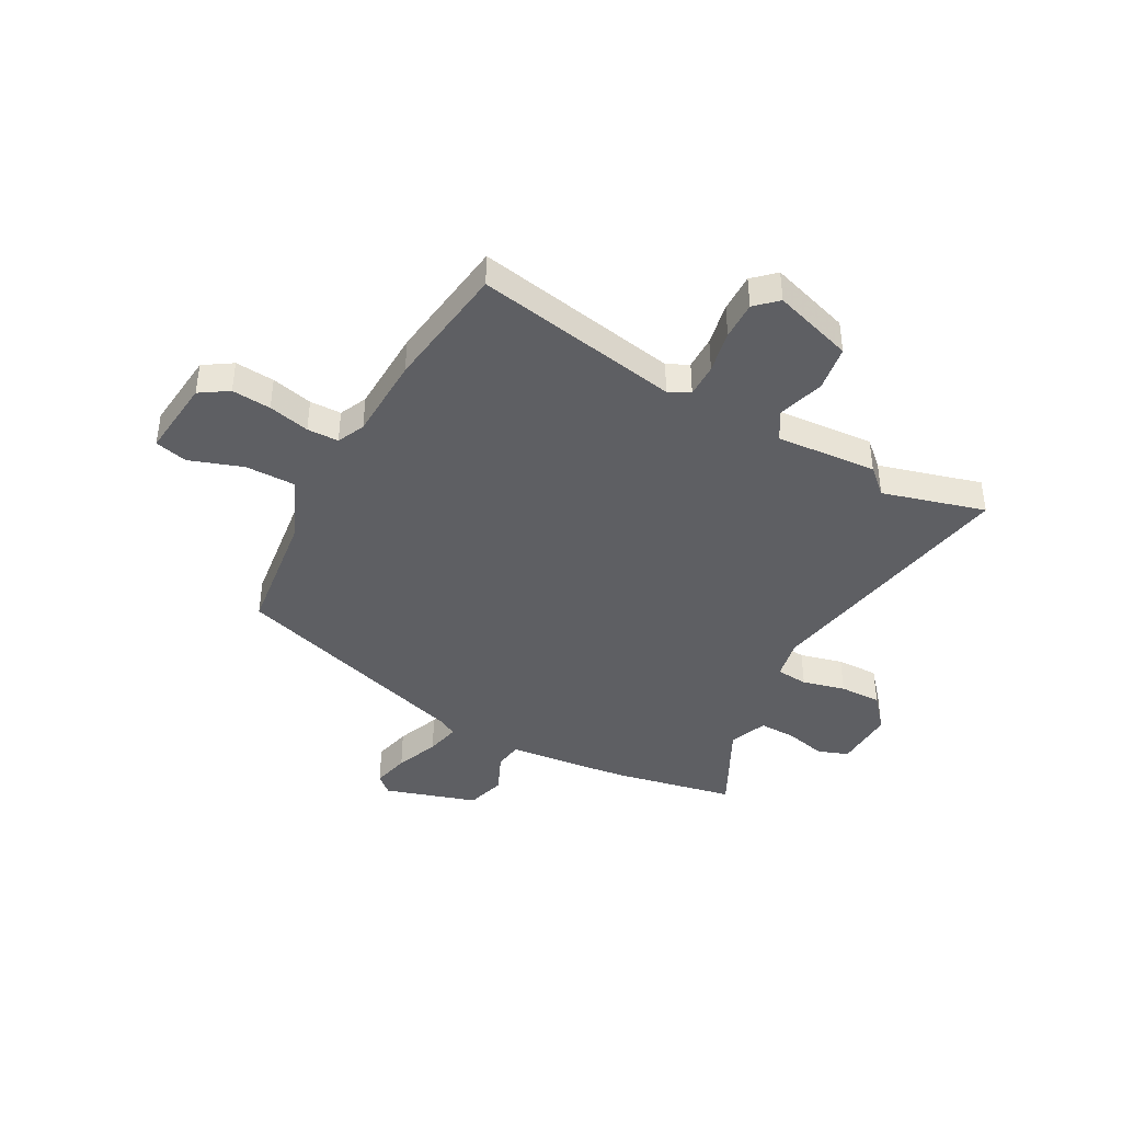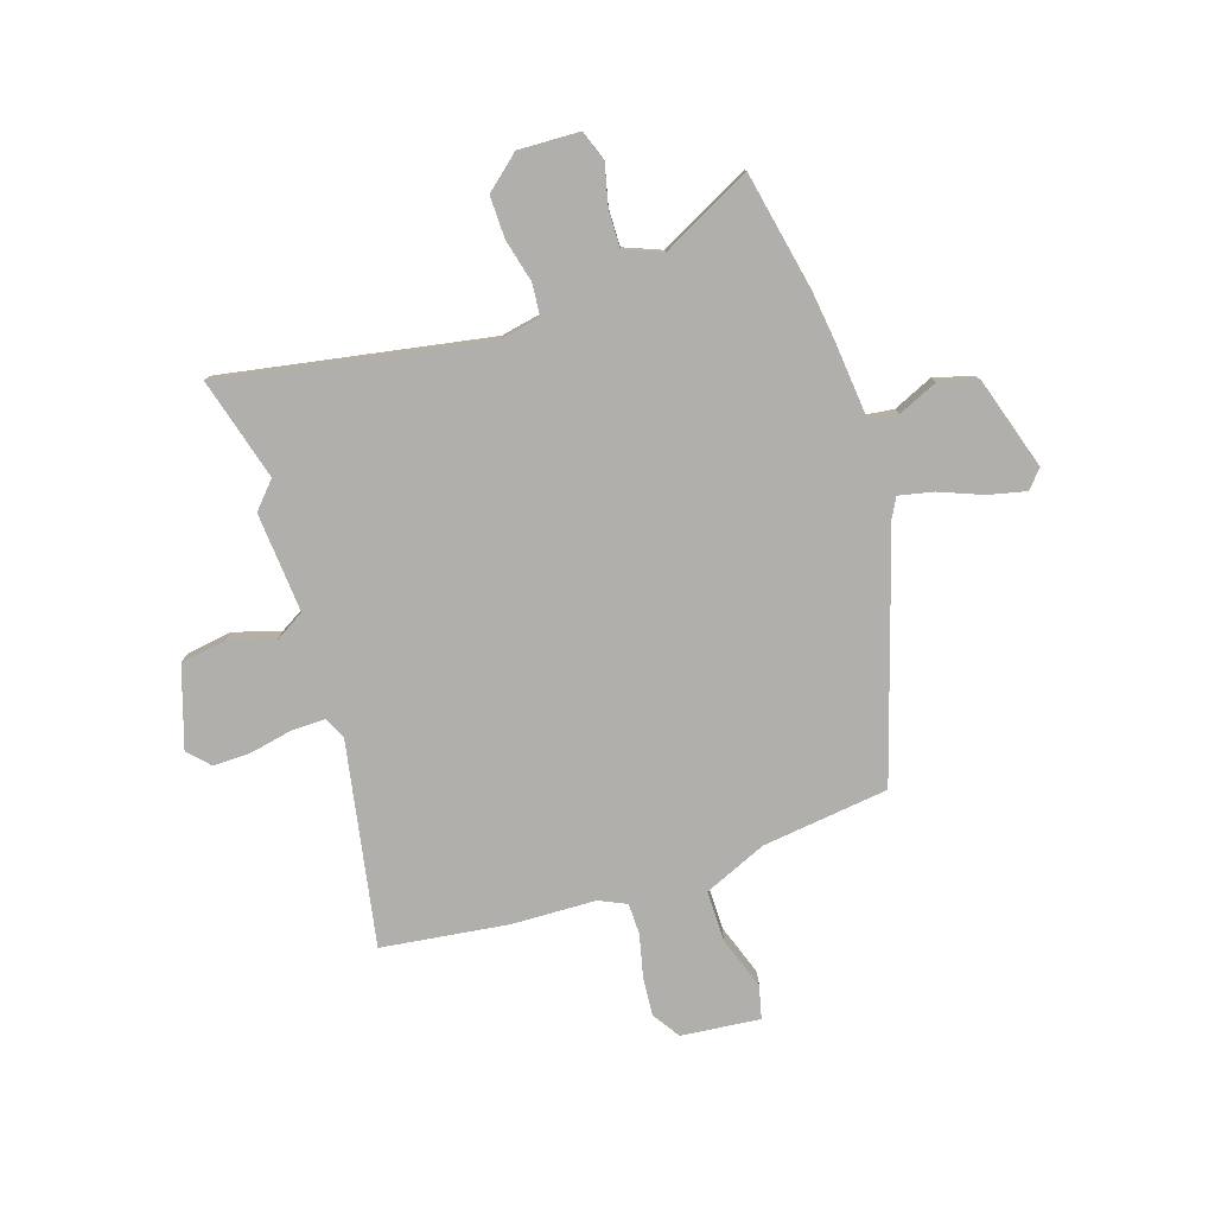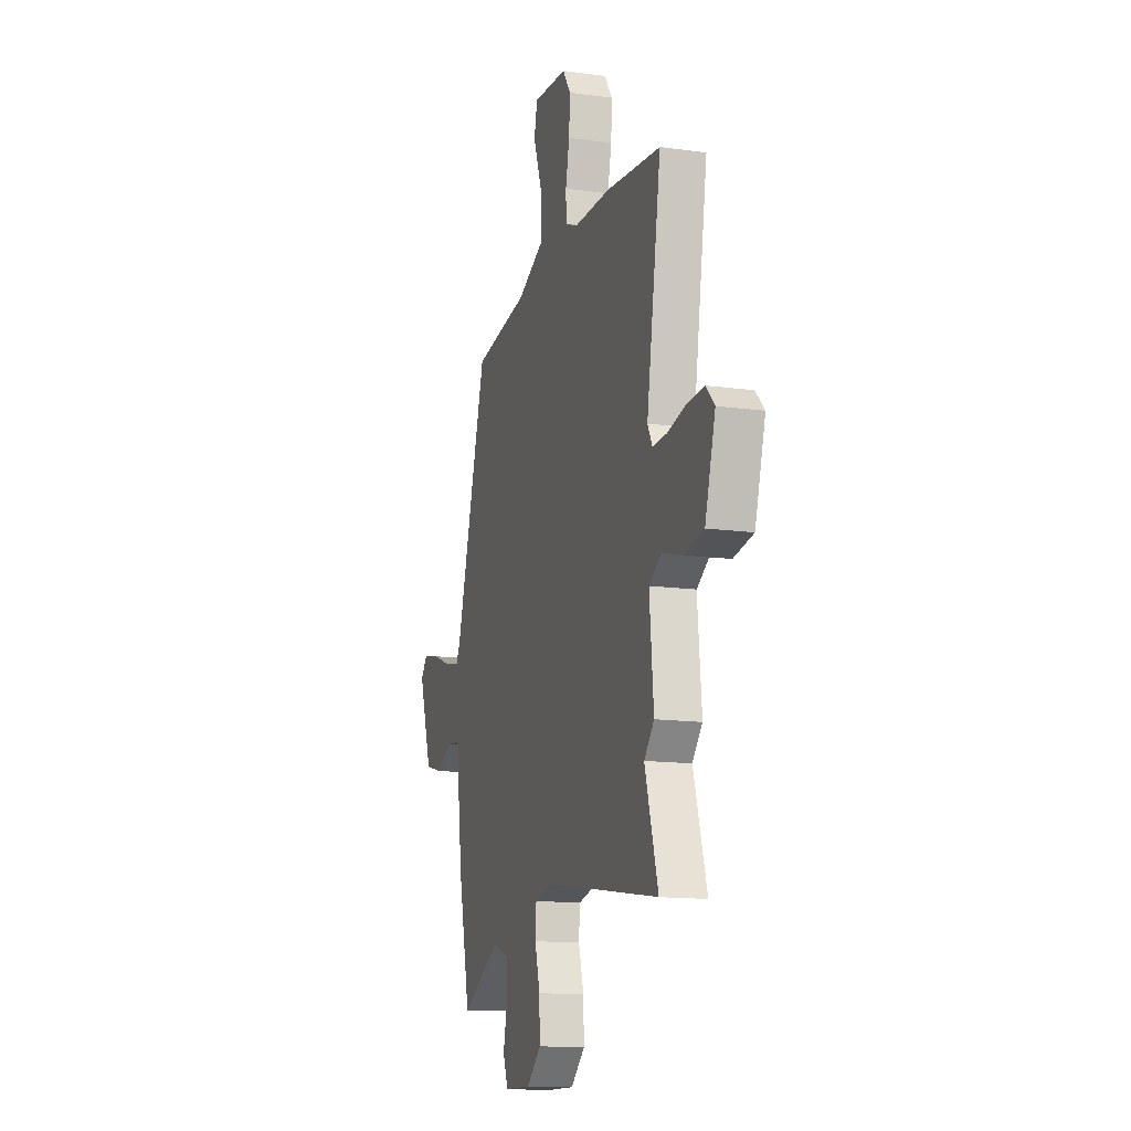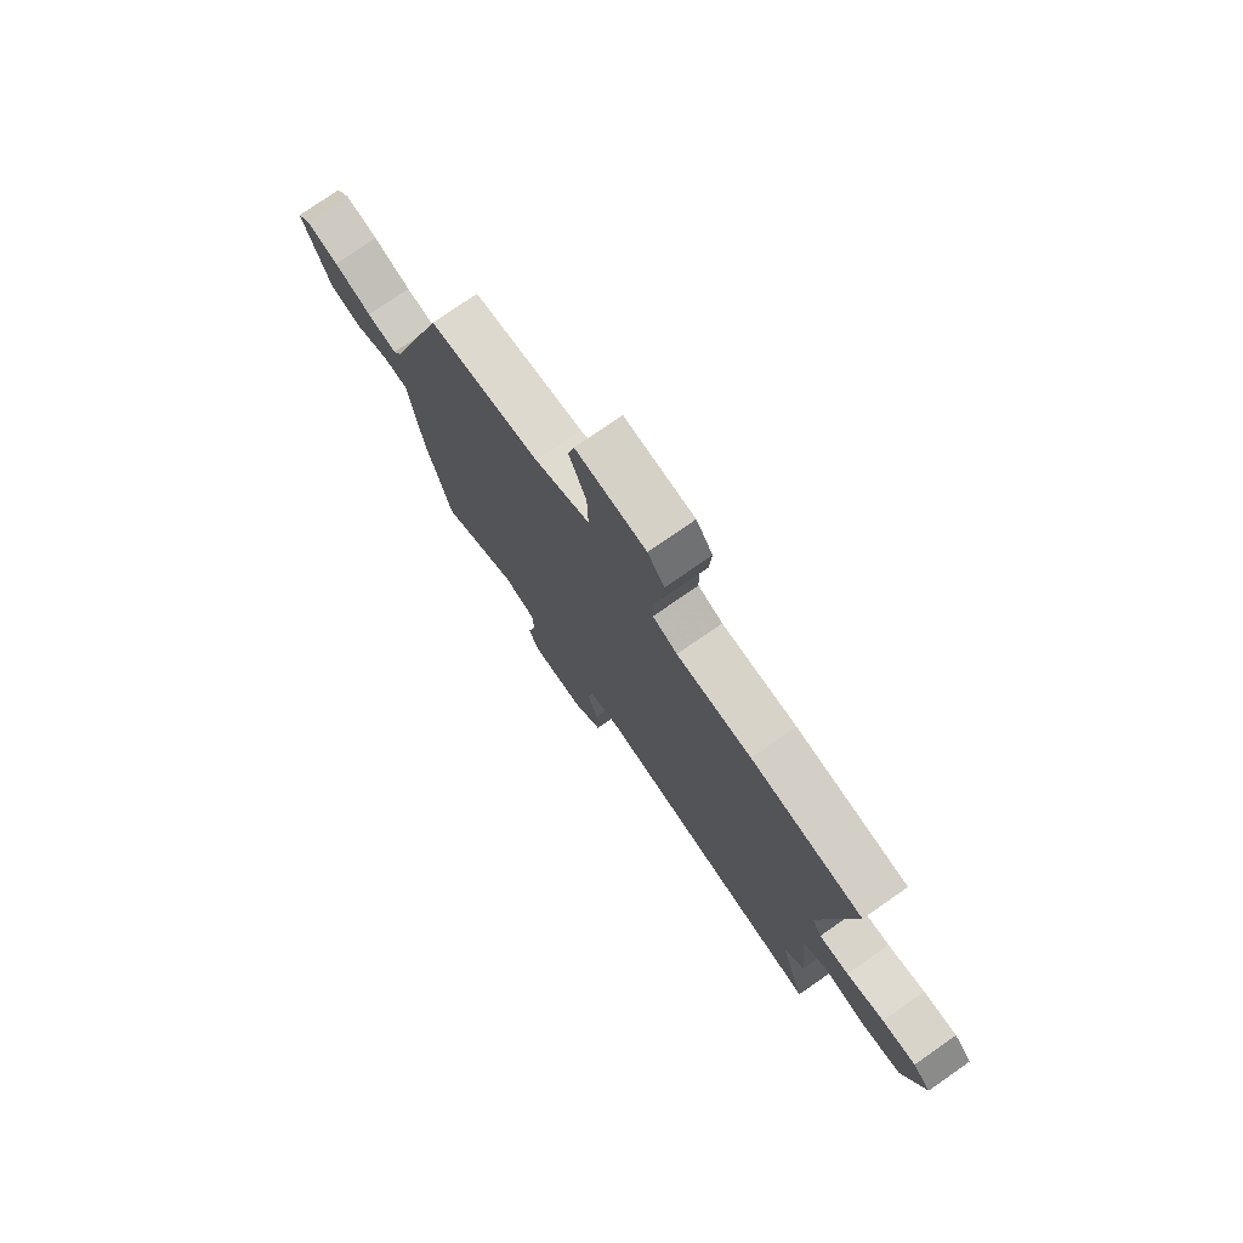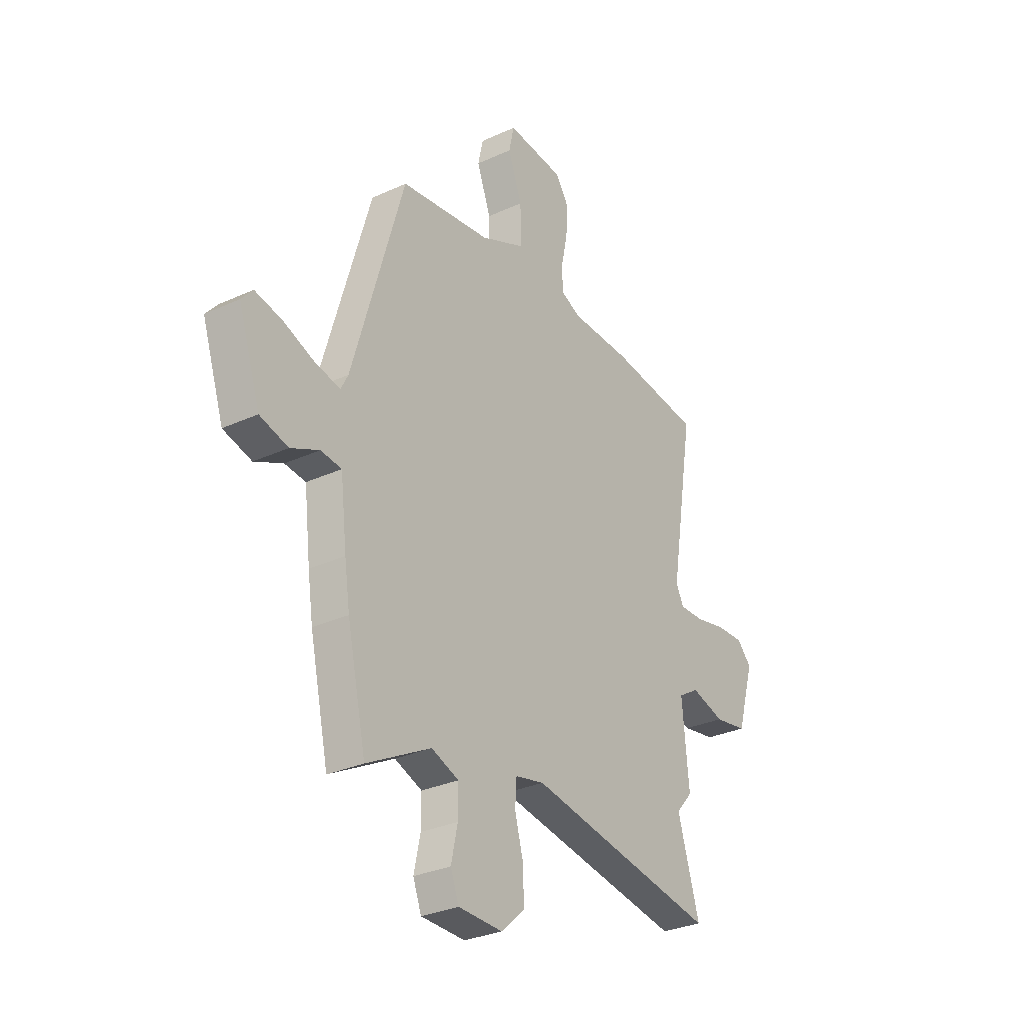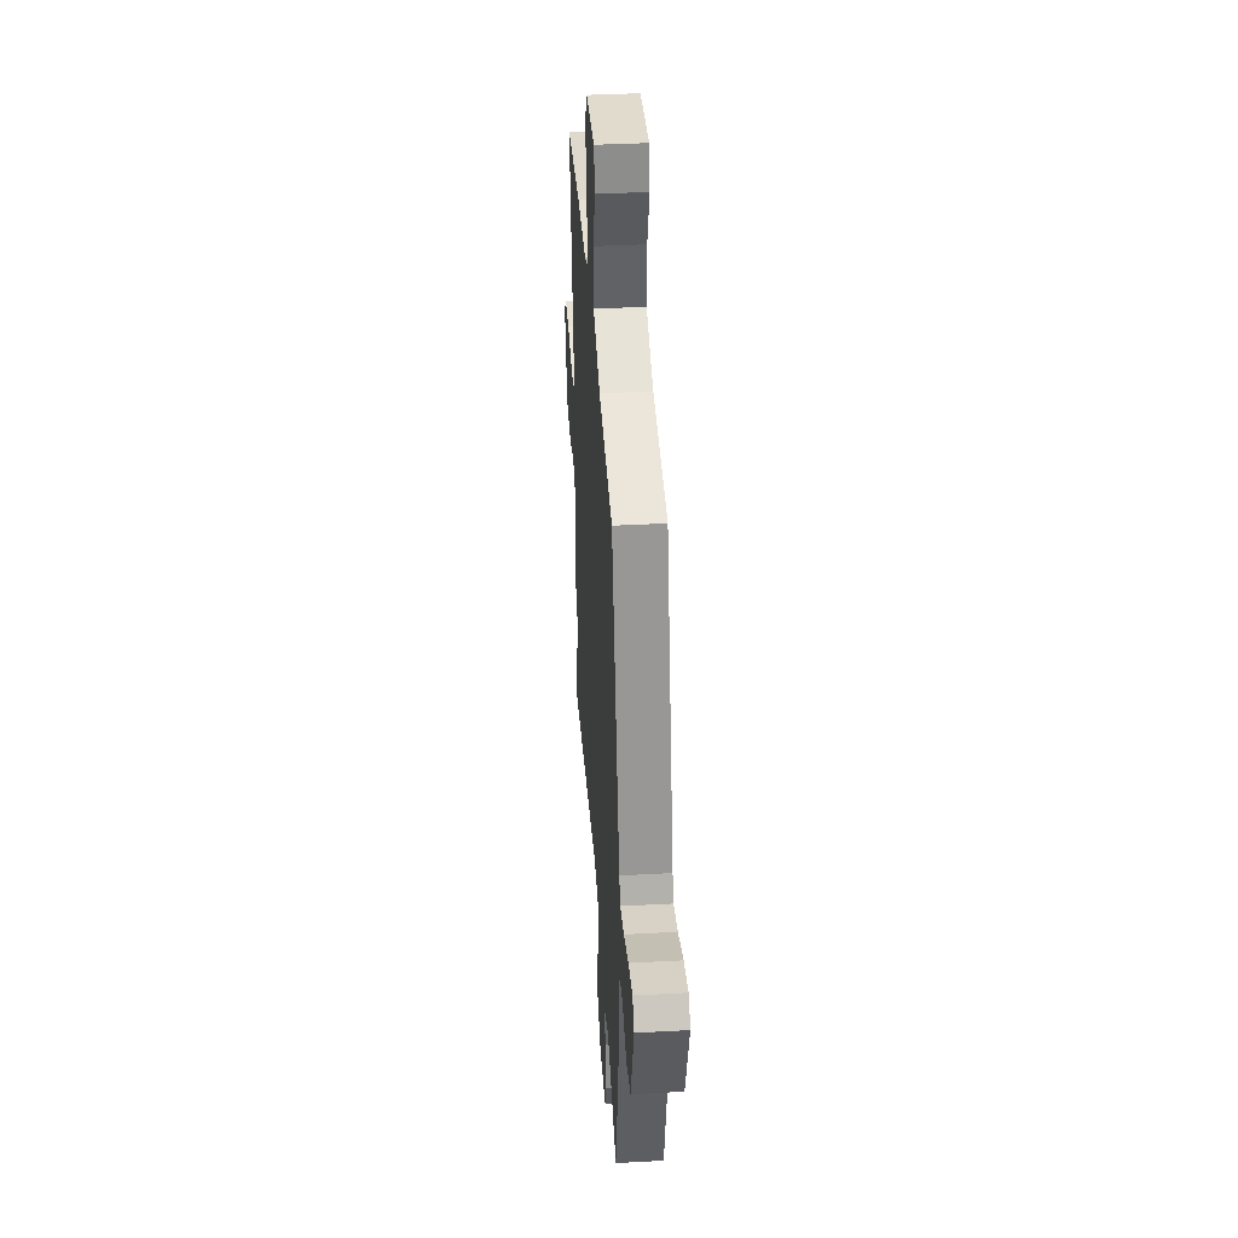
<metadata>
{"format":"obj","ext":"obj","renderer":"f3d","projection":"perspective","resolution":1024,"background":"white","views":[{"elev":-41.4,"azim":60.3,"up":"+Y"},{"elev":-78.1,"azim":-163.1,"up":"+Y"},{"elev":-14.0,"azim":73.1,"up":"+Z"},{"elev":76.6,"azim":55.2,"up":"+Z"},{"elev":-30.4,"azim":-56.4,"up":"+Z"},{"elev":38.5,"azim":-93.9,"up":"+Z"}]}
</metadata>
<code>
v 0.462 0.07 -0.373
v 0.52 0.07 -0.567
v 0.013 0.07 -0.486
v -0.064 0.07 -0.503
v -0.068 0.07 -0.564
v -0.046 0.07 -0.645
v -0.043 0.07 -0.725
v -0.106 0.07 -0.781
v -0.223 0.07 -0.779
v -0.245 0.07 -0.721
v -0.228 0.07 -0.642
v -0.228 0.07 -0.572
v -0.3 0.07 -0.545
v -0.47 0.07 -0.636
v -0.52 0.07 -0.411
v -0.534 0.07 -0.316
v -0.551 0.07 -0.17
v -0.606 0.07 -0.164
v -0.681 0.07 -0.199
v -0.756 0.07 -0.179
v -0.814 0.07 -0.005
v -0.784 0.07 0.03
v -0.712 0.07 0.015
v -0.629 0.07 -0.016
v -0.563 0.07 -0.029
v -0.544 0.07 0.008
v -0.407 0.07 0.476
v -0.166 0.07 0.511
v -0.047 0.07 0.565
v -0.049 0.07 0.662
v -0.086 0.07 0.762
v -0.072 0.07 0.825
v 0.079 0.07 0.813
v 0.115 0.07 0.76
v 0.11 0.07 0.685
v 0.093 0.07 0.606
v 0.095 0.07 0.546
v 0.148 0.07 0.523
v 0.309 0.07 0.521
v 0.551 0.07 0.494
v 0.487 0.07 0.103
v 0.508 0.07 0.063
v 0.572 0.07 0.065
v 0.653 0.07 0.083
v 0.726 0.07 0.086
v 0.765 0.07 0.046
v 0.719 0.07 -0.108
v 0.632 0.07 -0.123
v 0.543 0.07 -0.098
v 0.488 0.07 -0.132
v 0.506 0.07 -0.323
v 0.462 0 -0.373
v 0.52 0 -0.567
v 0.013 0 -0.486
v -0.064 0 -0.503
v -0.068 0 -0.564
v -0.046 0 -0.645
v -0.043 0 -0.725
v -0.106 0 -0.781
v -0.223 0 -0.779
v -0.245 0 -0.721
v -0.228 0 -0.642
v -0.228 0 -0.572
v -0.3 0 -0.545
v -0.47 0 -0.636
v -0.52 0 -0.411
v -0.534 0 -0.316
v -0.551 0 -0.17
v -0.606 0 -0.164
v -0.681 0 -0.199
v -0.756 0 -0.179
v -0.814 0 -0.005
v -0.784 0 0.03
v -0.712 0 0.015
v -0.629 0 -0.016
v -0.563 0 -0.029
v -0.544 0 0.008
v -0.407 0 0.476
v -0.166 0 0.511
v -0.047 0 0.565
v -0.049 0 0.662
v -0.086 0 0.762
v -0.072 0 0.825
v 0.079 0 0.813
v 0.115 0 0.76
v 0.11 0 0.685
v 0.093 0 0.606
v 0.095 0 0.546
v 0.148 0 0.523
v 0.309 0 0.521
v 0.551 0 0.494
v 0.487 0 0.103
v 0.508 0 0.063
v 0.572 0 0.065
v 0.653 0 0.083
v 0.726 0 0.086
v 0.765 0 0.046
v 0.719 0 -0.108
v 0.632 0 -0.123
v 0.543 0 -0.098
v 0.488 0 -0.132
v 0.506 0 -0.323
f 50 51 1
f 47 48 49
f 46 47 49
f 45 46 49
f 44 45 49
f 43 44 49
f 42 43 49 50
f 41 42 50 1
f 38 39 40 41
f 37 38 41 1
f 34 35 36
f 33 34 36
f 32 33 36
f 31 32 36
f 30 31 36
f 29 30 36 37
f 1 2 3
f 37 1 3
f 29 37 3
f 28 29 3
f 28 3 4
f 27 28 4
f 26 27 4
f 22 23 24
f 21 22 24
f 20 21 24
f 19 20 24
f 18 19 24
f 17 18 24 25
f 17 25 26
f 16 17 26
f 15 16 26
f 14 15 26
f 13 14 26
f 9 10 11
f 8 9 11
f 7 8 11
f 6 7 11
f 5 6 11
f 5 11 12
f 12 13 26
f 5 12 26
f 4 5 26
f 52 102 101
f 100 99 98
f 100 98 97
f 100 97 96
f 100 96 95
f 100 95 94
f 101 100 94 93
f 52 101 93 92
f 92 91 90 89
f 52 92 89 88
f 87 86 85
f 87 85 84
f 87 84 83
f 87 83 82
f 87 82 81
f 88 87 81 80
f 54 53 52
f 54 52 88
f 54 88 80
f 54 80 79
f 55 54 79
f 55 79 78
f 55 78 77
f 75 74 73
f 75 73 72
f 75 72 71
f 75 71 70
f 75 70 69
f 76 75 69 68
f 77 76 68
f 77 68 67
f 77 67 66
f 77 66 65
f 77 65 64
f 62 61 60
f 62 60 59
f 62 59 58
f 62 58 57
f 62 57 56
f 63 62 56
f 77 64 63
f 77 63 56
f 77 56 55
f 1 52 53 2
f 2 53 54 3
f 3 54 55 4
f 4 55 56 5
f 5 56 57 6
f 6 57 58 7
f 7 58 59 8
f 8 59 60 9
f 9 60 61 10
f 10 61 62 11
f 11 62 63 12
f 12 63 64 13
f 13 64 65 14
f 14 65 66 15
f 15 66 67 16
f 16 67 68 17
f 17 68 69 18
f 18 69 70 19
f 19 70 71 20
f 20 71 72 21
f 21 72 73 22
f 22 73 74 23
f 23 74 75 24
f 24 75 76 25
f 25 76 77 26
f 26 77 78 27
f 27 78 79 28
f 28 79 80 29
f 29 80 81 30
f 30 81 82 31
f 31 82 83 32
f 32 83 84 33
f 33 84 85 34
f 34 85 86 35
f 35 86 87 36
f 36 87 88 37
f 37 88 89 38
f 38 89 90 39
f 39 90 91 40
f 40 91 92 41
f 41 92 93 42
f 42 93 94 43
f 43 94 95 44
f 44 95 96 45
f 45 96 97 46
f 46 97 98 47
f 47 98 99 48
f 48 99 100 49
f 49 100 101 50
f 50 101 102 51
f 51 102 52 1

</code>
